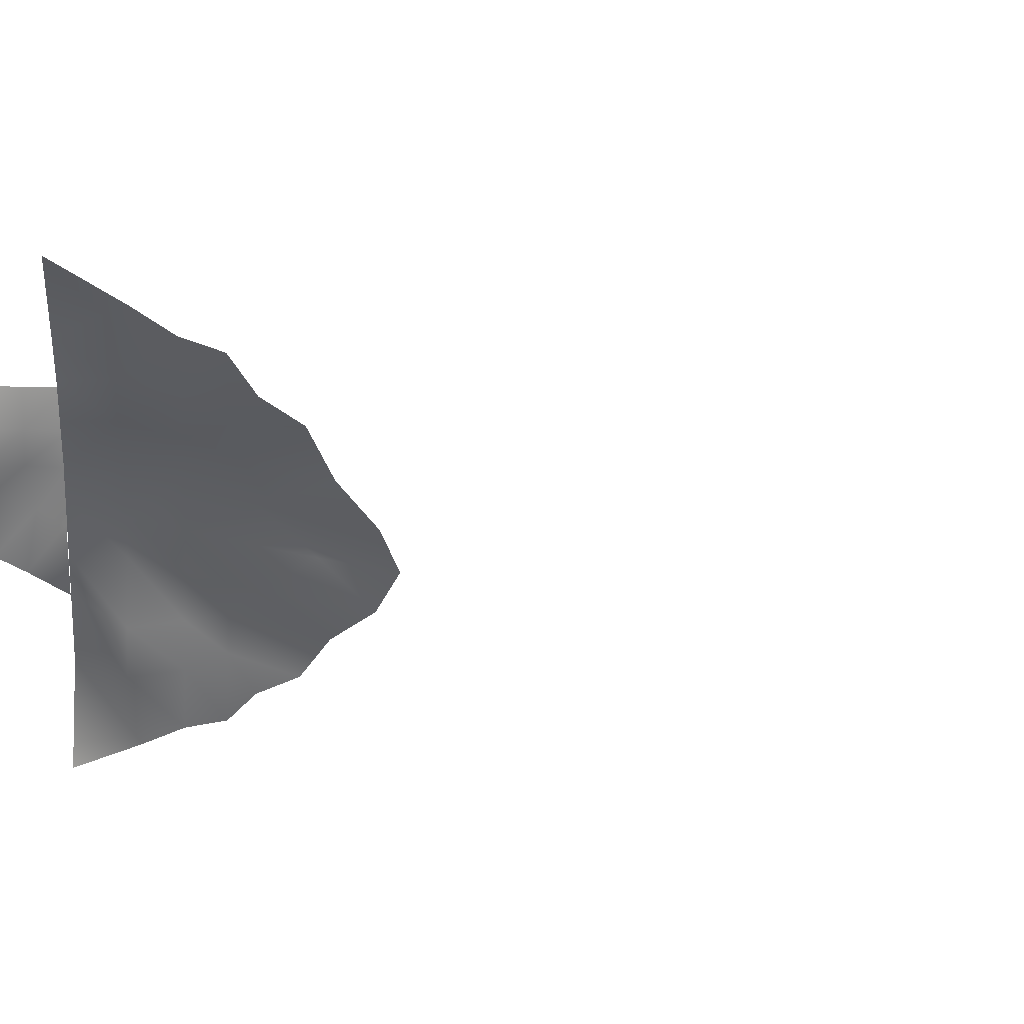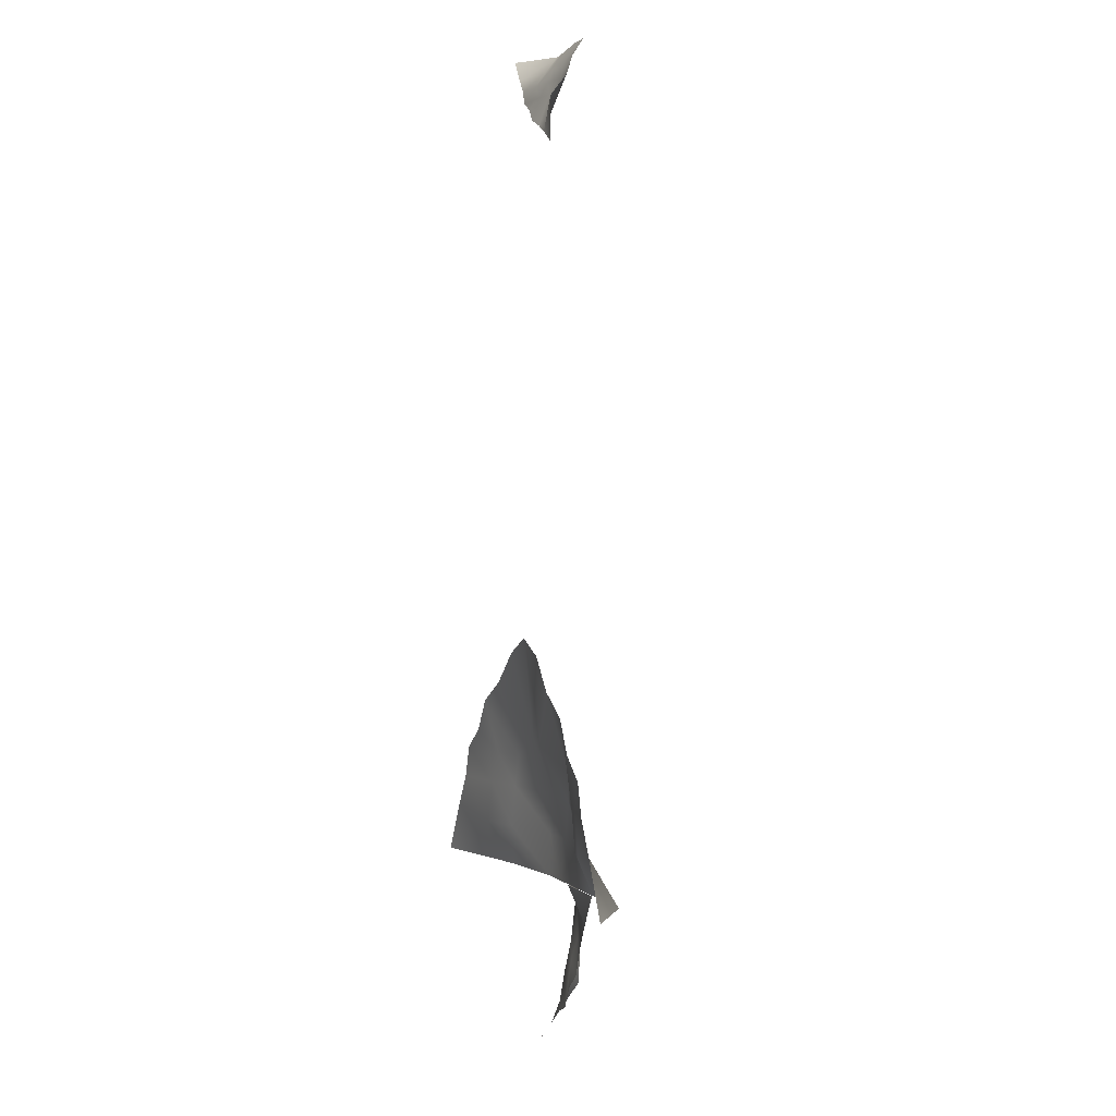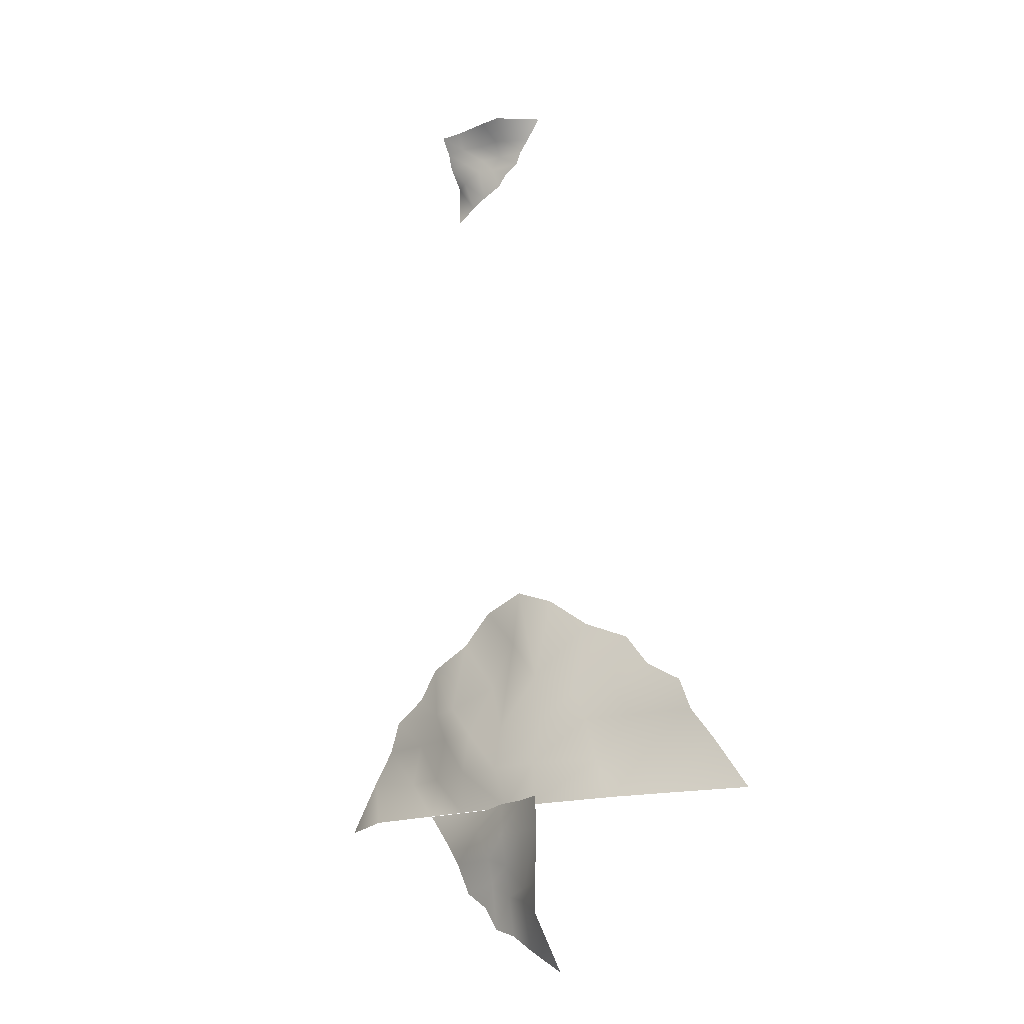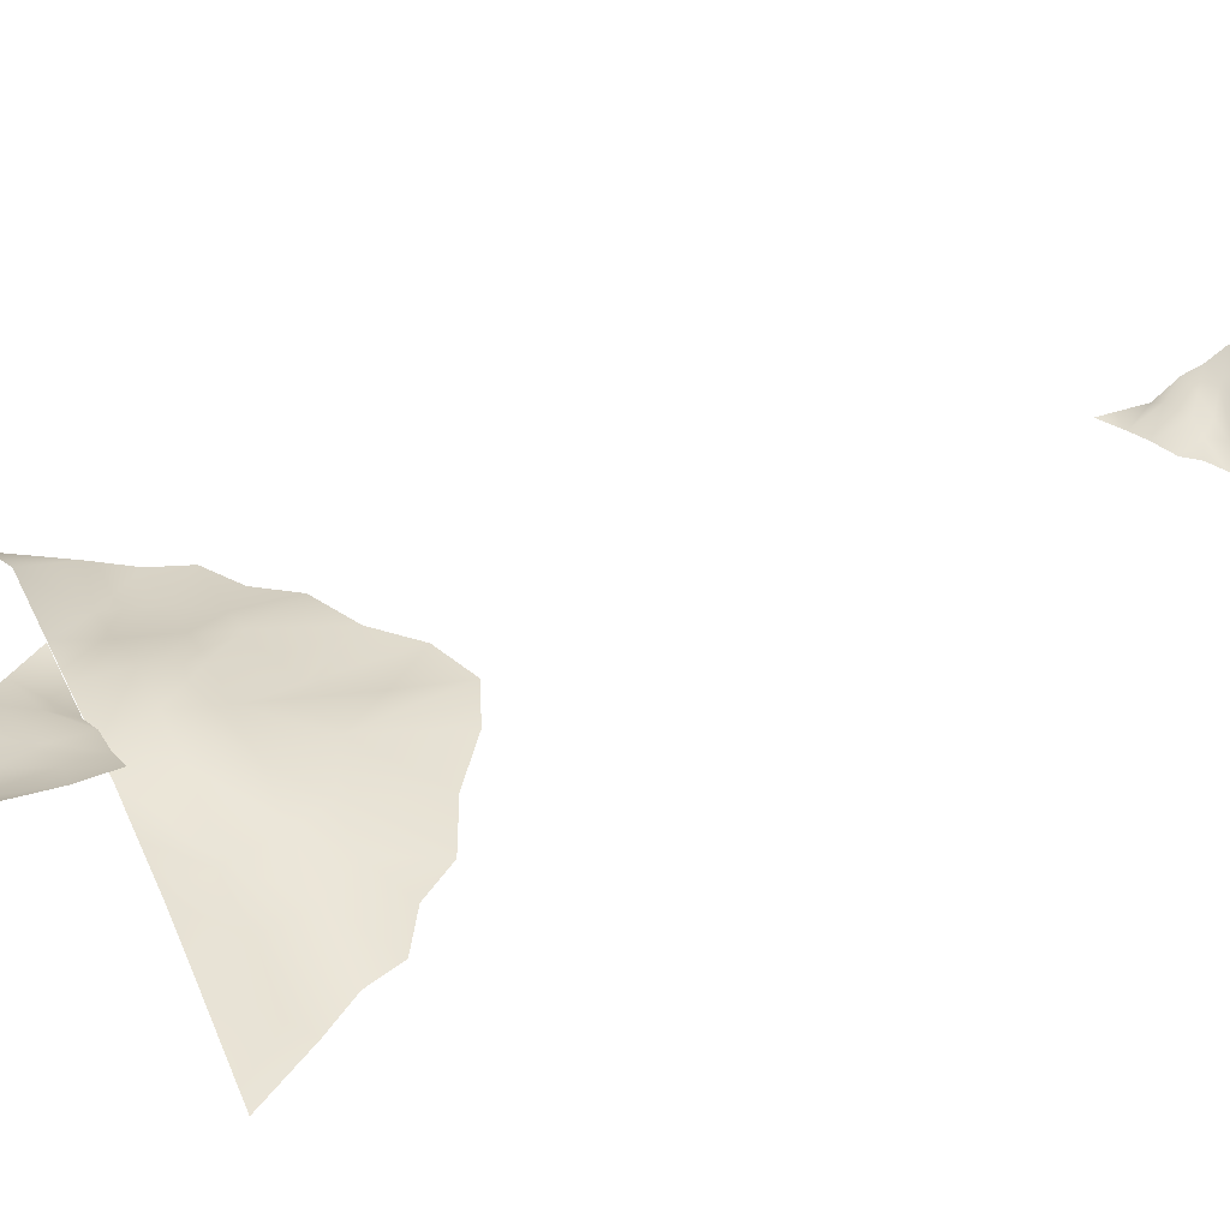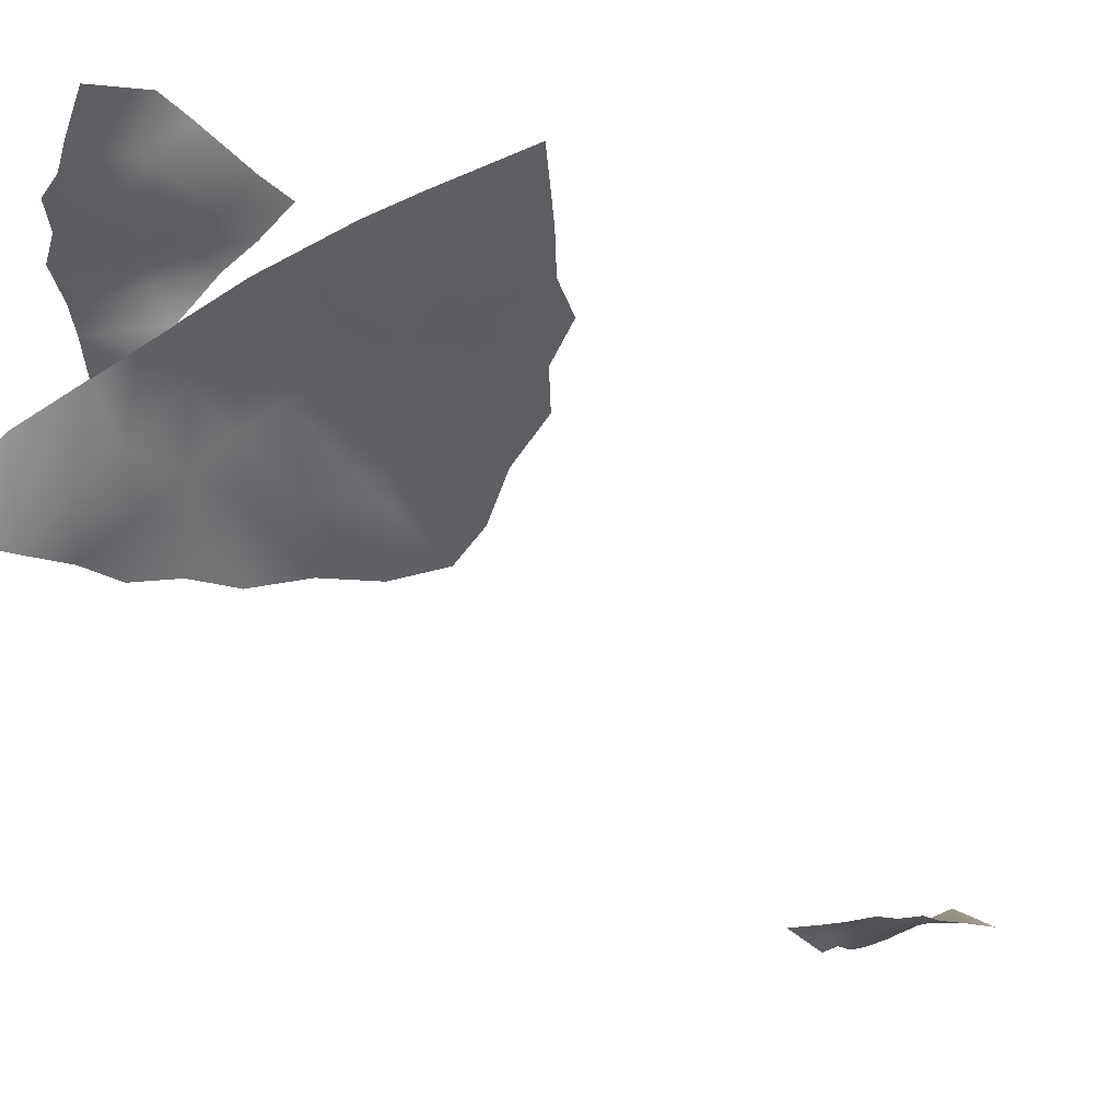
<metadata>
{"format":"obj","ext":"obj","renderer":"f3d","projection":"perspective","resolution":1024,"background":"white","views":[{"elev":-44.1,"azim":-93.8,"up":"+Y"},{"elev":0.1,"azim":72.6,"up":"+Z"},{"elev":-17.2,"azim":-141.9,"up":"+Z"},{"elev":39.6,"azim":-113.0,"up":"+Y"},{"elev":-39.9,"azim":-139.8,"up":"+Y"}]}
</metadata>
<code>
g Combined Mesh (root: scene) 33
v 19.98 1.953 -44.01
v 16.5 1.953 -44.01
v 18.94 1.97 -45.45
v 16.51 2.631 -45.09
v 16.5 1.953 -44.01
v 14.78 2.951 -44
v 16.51 2.631 -45.09
v 14.78 2.968 -45.44
v 14.78 2.951 -44
v 13.39 3.283 -44
v 14.78 2.968 -45.44
v 13.39 3.3 -45.44
v 13.39 3.283 -44
v 12 3.948 -43.99
v 13.39 3.3 -45.44
v 12 3.846 -45.49
v 18.94 1.97 -45.45
v 16.51 2.631 -45.09
v 18.25 1.983 -46.54
v 15.82 2.648 -46.53
v 16.51 2.631 -45.09
v 14.78 2.968 -45.44
v 15.82 2.648 -46.53
v 14.78 2.652 -46.89
v 14.78 2.968 -45.44
v 13.39 3.3 -45.44
v 14.78 2.652 -46.89
v 13.39 3.058 -48.09
v 13.39 3.3 -45.44
v 12 3.846 -45.49
v 13.39 3.058 -48.09
v 12 3.964 -47.96
v 18.25 1.983 -46.54
v 15.82 2.648 -46.53
v 17.55 2 -47.98
v 15.82 2.328 -47.61
v 15.82 2.648 -46.53
v 14.78 2.652 -46.89
v 15.82 2.328 -47.61
v 14.78 2.337 -48.34
v 14.78 2.652 -46.89
v 13.39 3.058 -48.09
v 14.78 2.337 -48.34
v 13.39 3.068 -48.69
v 13.39 3.058 -48.09
v 12 3.964 -47.96
v 13.39 3.068 -48.69
v 12 3.951 -49.4
v 17.55 2 -47.98
v 15.82 2.328 -47.61
v 16.51 2.009 -48.7
v 15.82 2.021 -49.78
v 15.82 2.328 -47.61
v 14.78 2.337 -48.34
v 15.82 2.021 -49.78
v 14.78 2.026 -50.14
v 14.78 2.337 -48.34
v 13.39 3.068 -48.69
v 14.78 2.026 -50.14
v 13.74 2.034 -50.86
v 13.39 3.068 -48.69
v 12 3.951 -49.4
v 13.74 2.034 -50.86
v 12 2.047 -51.95
v 16 0 -32.75
v 14.2 1 -37.5
v 16 0.5 -35.5
v 14 0 -33.5
v 14.2 1 -37.5
v 13.6 1.5 -40
v 16 1.5 -40
v 16 0.5 -35.5
v 13.6 1.5 -40
v 13.6 2 -42
v 16 2 -42
v 16 1.5 -40
v 13.6 2 -42
v 13.6 2 -44
v 15.25 2 -44
v 16 2 -42
v 11.8 0 -35
v 11.8 1 -38.5
v 14.2 1 -37.5
v 14 0 -33.5
v 11.8 1 -38.5
v 11.2 1 -40
v 13.6 1.5 -40
v 14.2 1 -37.5
v 11.2 1 -40
v 10.6 1 -42
v 13.6 2 -42
v 13.6 1.5 -40
v 10.6 1 -42
v 9.4 1.5 -44
v 13.6 2 -44
v 13.6 2 -42
v 9.4 0 -36
v 10 0.5 -38.5
v 11.8 1 -38.5
v 11.8 0 -35
v 10 0.5 -38.5
v 8.8 0.5 -40
v 11.2 1 -40
v 11.8 1 -38.5
v 8.8 0.5 -40
v 8.2 0.5 -42
v 10.6 1 -42
v 11.2 1 -40
v 8.2 0.5 -42
v 7 1 -44
v 9.4 1.5 -44
v 10.6 1 -42
v 8.2 0 -37.5
v 6.4 0 -38.5
v 10 0.5 -38.5
v 9.4 0 -36
v 6.4 0 -38.5
v 5.8 0 -40
v 8.8 0.5 -40
v 10 0.5 -38.5
v 5.8 0 -40
v 4.6 0 -41.5
v 8.2 0.5 -42
v 8.8 0.5 -40
v 4.6 0 -41.5
v 2.8 0 -44
v 7 1 -44
v 8.2 0.5 -42
v 16 0 -32.75
v 16 0.5 -35.5
v 18 0 -33.5
v 17.5 0.25 -37.5
v 16 0.5 -35.5
v 16 1.5 -40
v 17.5 0.25 -37.5
v 18 1.5 -40
v 16 1.5 -40
v 16 2 -42
v 18 1.5 -40
v 18 2 -42
v 16 2 -42
v 15.25 2 -44
v 18 2 -42
v 18 2 -44
v 18 0 -33.5
v 17.5 0.25 -37.5
v 19.5 0 -35
v 19.5 1 -38.5
v 17.5 0.25 -37.5
v 18 1.5 -40
v 19.5 1 -38.5
v 20 1 -40
v 18 1.5 -40
v 18 2 -42
v 20 1 -40
v 20.5 1 -42
v 18 2 -42
v 18 2 -44
v 20.5 1 -42
v 20 2 -44
v 19.5 0 -35
v 19.5 1 -38.5
v 21.5 0 -36
v 21 0.5 -38.5
v 19.5 1 -38.5
v 20 1 -40
v 21 0.5 -38.5
v 22 0.5 -40
v 20 1 -40
v 20.5 1 -42
v 22 0.5 -40
v 22.5 0.5 -42
v 20.5 1 -42
v 20 2 -44
v 22.5 0.5 -42
v 23.5 2 -44
v 21.5 0 -36
v 21 0.5 -38.5
v 22.5 0 -37.5
v 24 0 -38.5
v 21 0.5 -38.5
v 22 0.5 -40
v 24 0 -38.5
v 24.5 0 -40
v 22 0.5 -40
v 22.5 0.5 -42
v 24.5 0 -40
v 25.5 0 -41.5
v 22.5 0.5 -42
v 23.5 2 -44
v 25.5 0 -41.5
v 27 0 -44
v 20.13 0 -10.85
v 20.13 0 -8.843
v 19.12 0 -10.25
v 19.38 0.5 -8.85
v 20.13 0 -8.843
v 20.12 0.75 -7.85
v 19.38 0.5 -8.85
v 19.12 0.75 -7.85
v 20.12 0.75 -7.85
v 20.12 1 -7.05
v 19.12 0.75 -7.85
v 19.12 1 -7.05
v 20.12 1 -7.05
v 20.12 1.5 -6.25
v 19.12 1 -7.05
v 19.09 1.41 -6.25
v 19.12 0 -10.25
v 19.38 0.5 -8.85
v 18.38 0 -9.85
v 18.38 0.5 -8.45
v 19.38 0.5 -8.85
v 19.12 0.75 -7.85
v 18.38 0.5 -8.45
v 18.12 0.5 -7.85
v 19.12 0.75 -7.85
v 19.12 1 -7.05
v 18.12 0.5 -7.85
v 18.05 0.752 -7.114
v 19.12 1 -7.05
v 19.09 1.41 -6.25
v 18.05 0.752 -7.114
v 17.35 1.504 -6.25
v 18.38 0 -9.85
v 18.38 0.5 -8.45
v 17.38 0 -9.45
v 17.62 0.25 -8.45
v 18.38 0.5 -8.45
v 18.12 0.5 -7.85
v 17.62 0.25 -8.45
v 17.12 0.25 -7.85
v 18.12 0.5 -7.85
v 18.05 0.752 -7.114
v 17.12 0.25 -7.85
v 17.01 0.752 -7.114
v 18.05 0.752 -7.114
v 17.35 1.504 -6.25
v 17.01 0.752 -7.114
v 16.31 1.504 -6.25
v 17.38 0 -9.45
v 17.62 0.25 -8.45
v 16.88 0 -8.85
v 16.12 0 -8.45
v 17.62 0.25 -8.45
v 17.12 0.25 -7.85
v 16.12 0 -8.45
v 15.88 0 -7.85
v 17.12 0.25 -7.85
v 17.01 0.752 -7.114
v 15.88 0 -7.85
v 15.38 0 -7.25
v 17.01 0.752 -7.114
v 16.31 1.504 -6.25
v 15.38 0 -7.25
v 14.62 0 -6.25
g Combined Mesh (root: scene) 33_0
f 3 2 1
f 3 4 2
f 7 6 5
f 7 8 6
f 11 10 9
f 11 12 10
f 15 14 13
f 15 16 14
f 19 18 17
f 19 20 18
f 23 22 21
f 23 24 22
f 27 26 25
f 27 28 26
f 31 30 29
f 31 32 30
f 35 34 33
f 35 36 34
f 39 38 37
f 39 40 38
f 43 42 41
f 43 44 42
f 47 46 45
f 47 48 46
f 51 50 49
f 51 52 50
f 55 54 53
f 55 56 54
f 59 58 57
f 59 60 58
f 63 62 61
f 63 64 62
g Combined Mesh (root: scene) 33_1
f 67 66 65
f 65 66 68
f 71 70 69
f 72 71 69
f 75 74 73
f 76 75 73
f 79 78 77
f 80 79 77
f 83 82 81
f 84 83 81
f 87 86 85
f 88 87 85
f 91 90 89
f 92 91 89
f 95 94 93
f 96 95 93
f 99 98 97
f 100 99 97
f 103 102 101
f 104 103 101
f 107 106 105
f 108 107 105
f 111 110 109
f 112 111 109
f 115 114 113
f 116 115 113
f 119 118 117
f 120 119 117
f 123 122 121
f 124 123 121
f 127 126 125
f 128 127 125
f 131 130 129
f 131 132 130
f 135 134 133
f 135 136 134
f 139 138 137
f 139 140 138
f 143 142 141
f 143 144 142
f 147 146 145
f 147 148 146
f 151 150 149
f 151 152 150
f 155 154 153
f 155 156 154
f 159 158 157
f 159 160 158
f 163 162 161
f 163 164 162
f 167 166 165
f 167 168 166
f 171 170 169
f 171 172 170
f 175 174 173
f 175 176 174
f 179 178 177
f 179 180 178
f 183 182 181
f 183 184 182
f 187 186 185
f 187 188 186
f 191 190 189
f 191 192 190
g Combined Mesh (root: scene) 33_2
f 195 194 193
f 195 196 194
f 199 198 197
f 199 200 198
f 203 202 201
f 203 204 202
f 207 206 205
f 207 208 206
f 211 210 209
f 211 212 210
f 215 214 213
f 215 216 214
f 219 218 217
f 219 220 218
f 223 222 221
f 223 224 222
f 227 226 225
f 227 228 226
f 231 230 229
f 231 232 230
f 235 234 233
f 235 236 234
f 239 238 237
f 239 240 238
f 243 242 241
f 243 244 242
f 247 246 245
f 247 248 246
f 251 250 249
f 251 252 250
f 255 254 253
f 255 256 254

</code>
